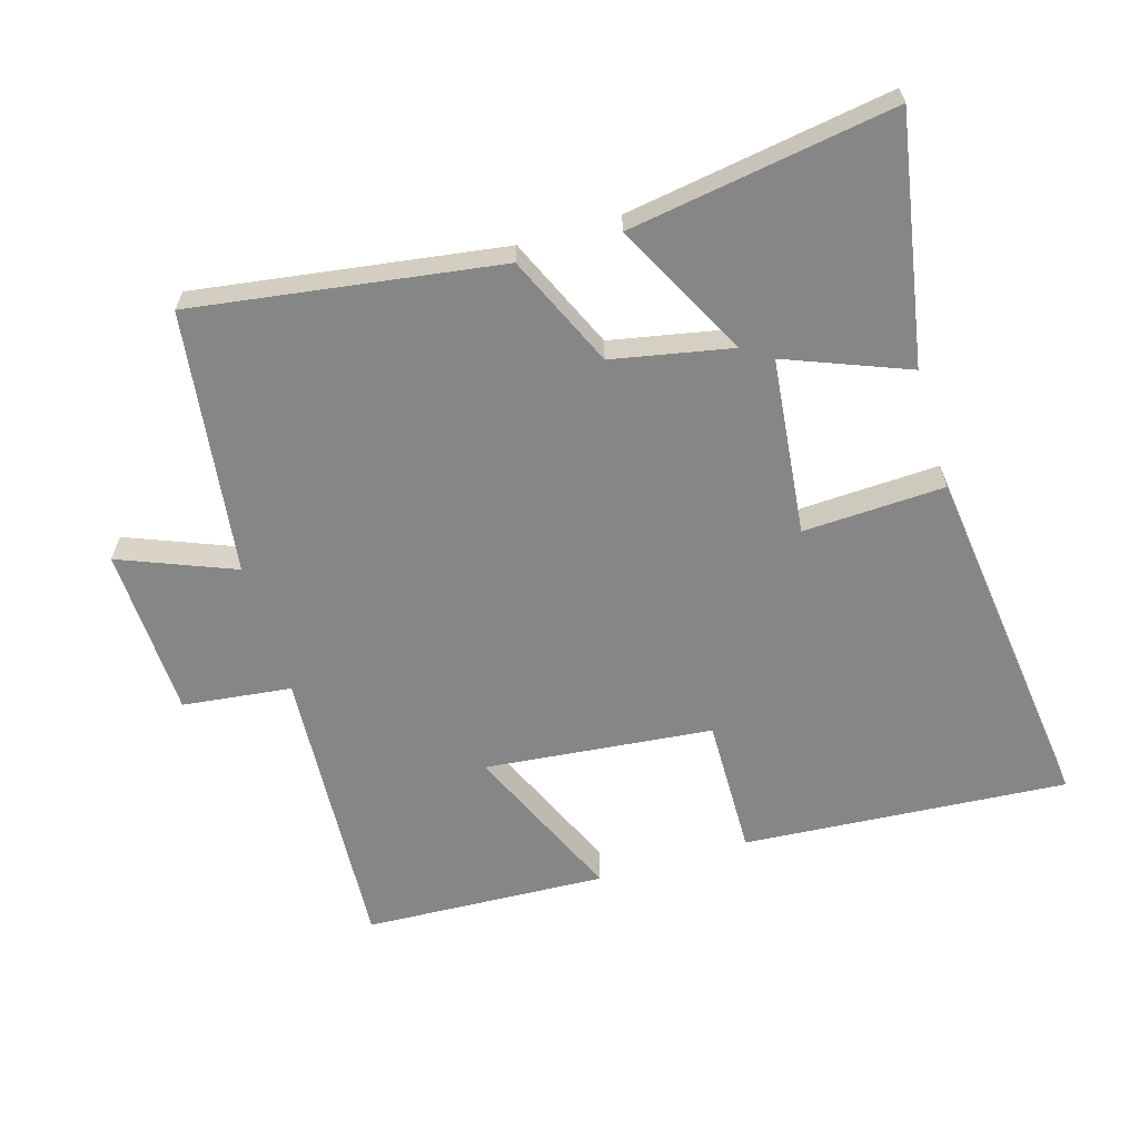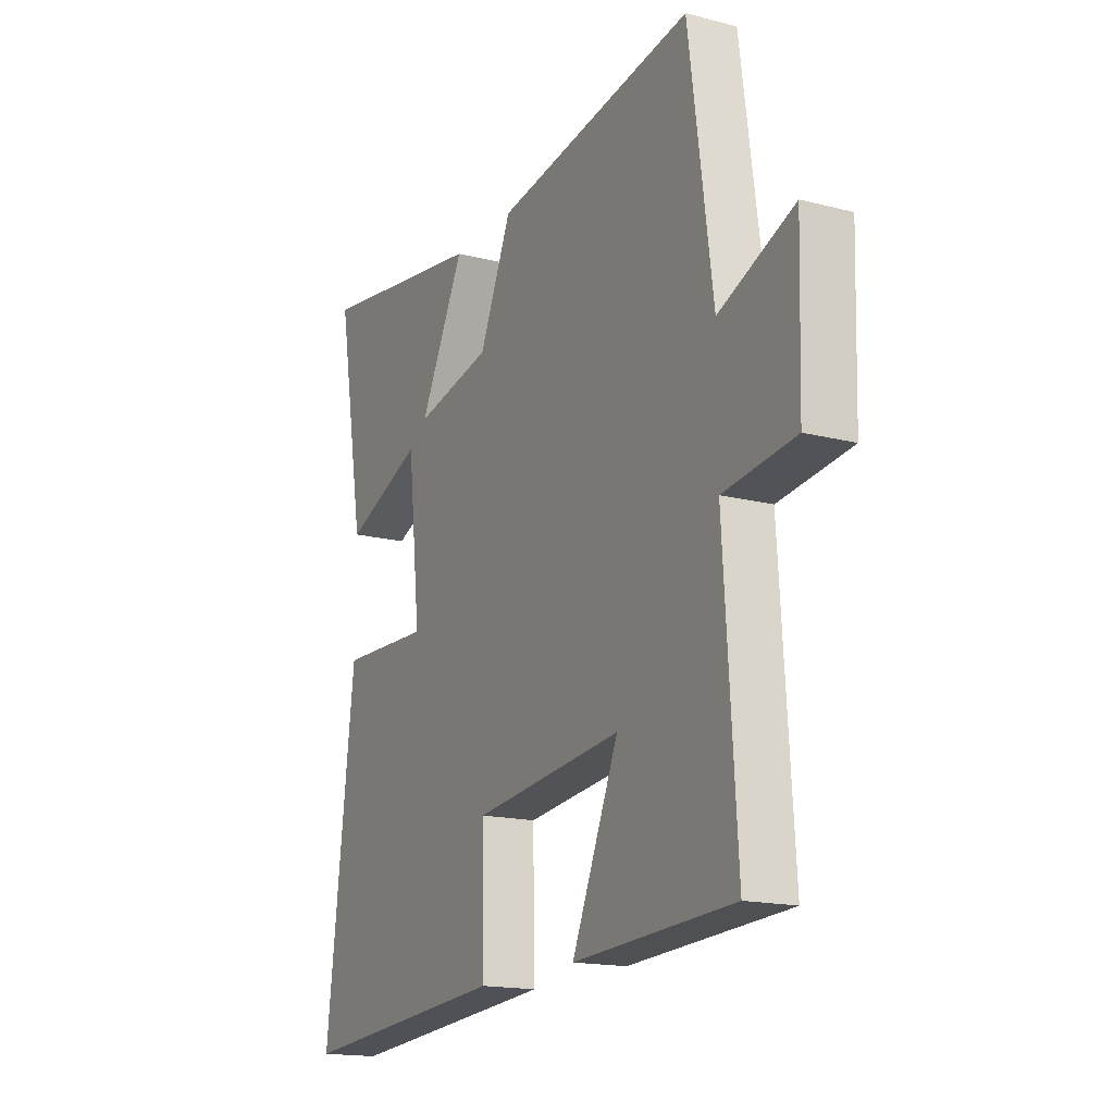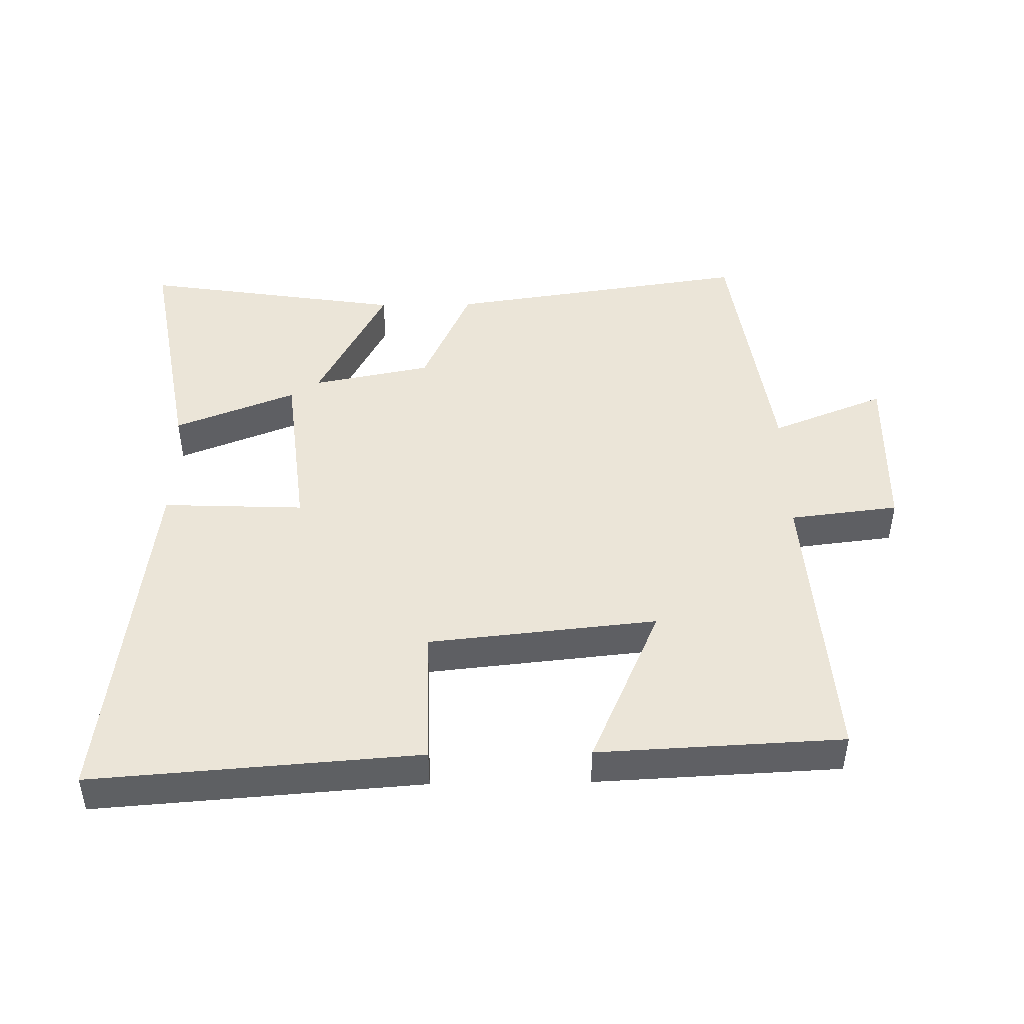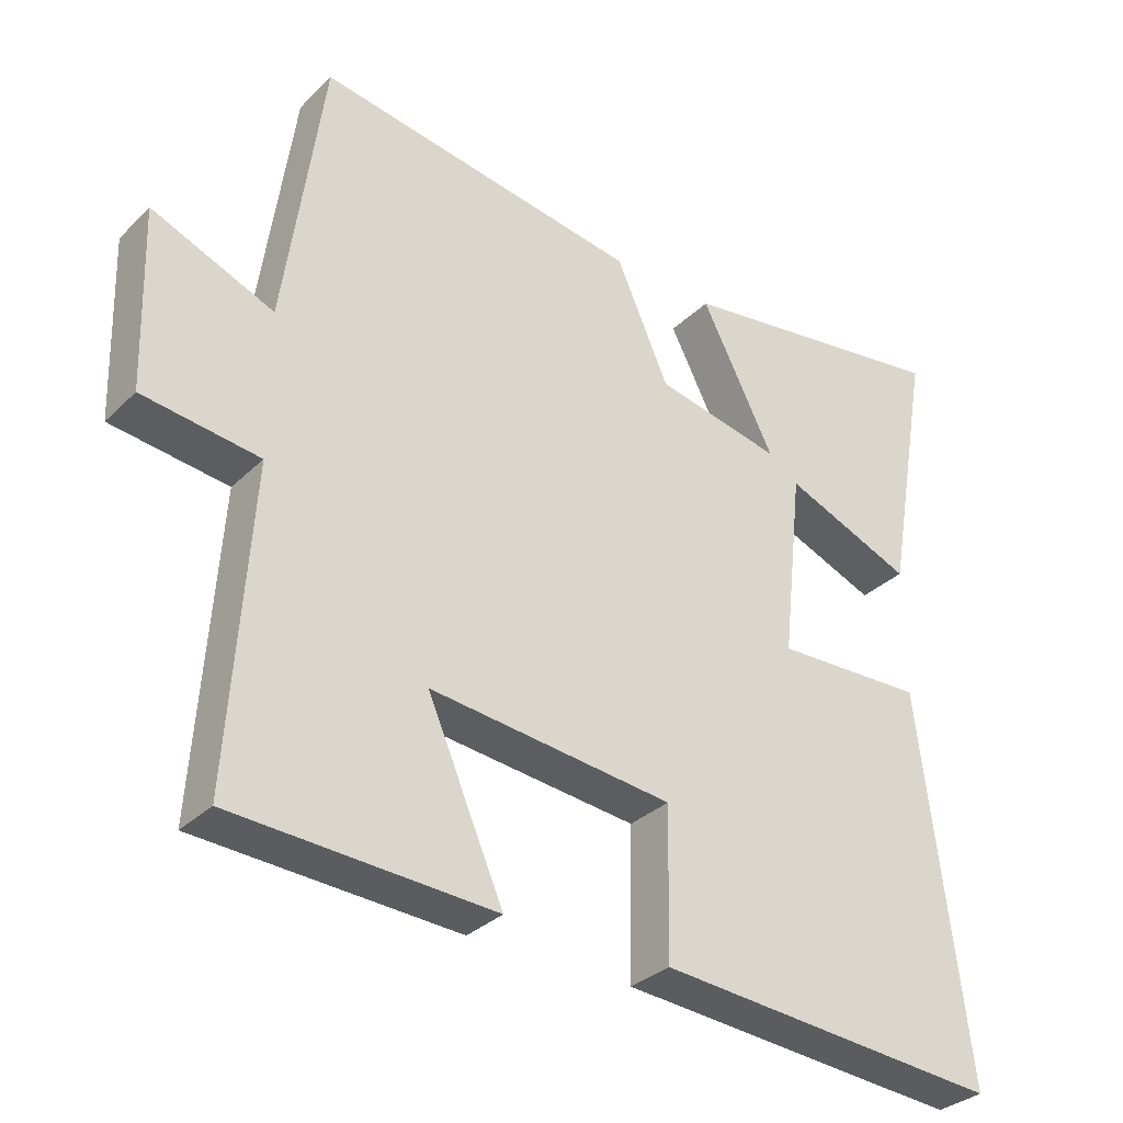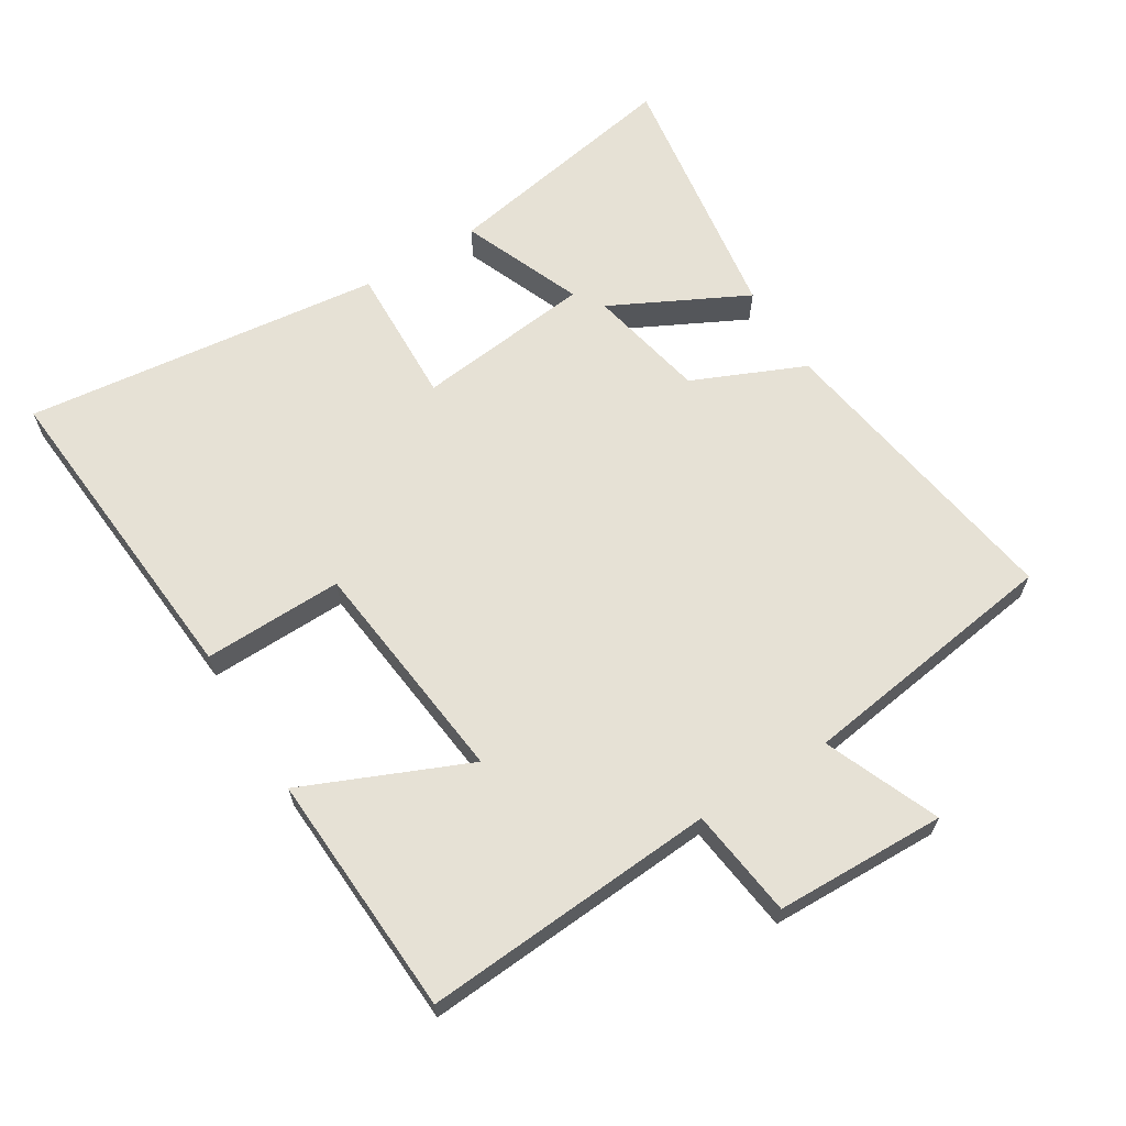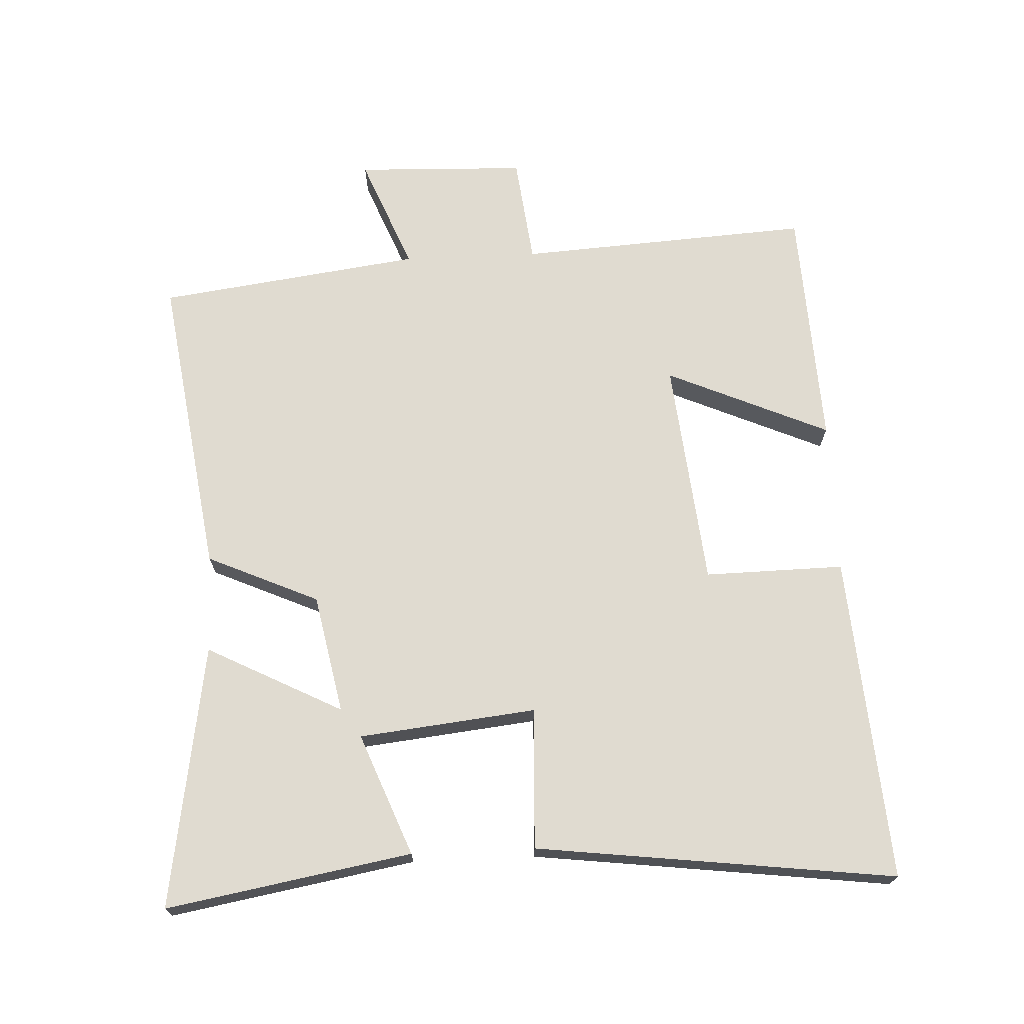
<metadata>
{"format":"obj","ext":"obj","renderer":"f3d","projection":"perspective","resolution":1024,"background":"white","views":[{"elev":-62.1,"azim":16.8,"up":"+Y"},{"elev":-16.7,"azim":-117.5,"up":"+Z"},{"elev":45.6,"azim":179.1,"up":"+Y"},{"elev":-32.5,"azim":-37.3,"up":"+Z"},{"elev":64.2,"azim":-122.0,"up":"+Y"},{"elev":70.1,"azim":87.5,"up":"+Y"}]}
</metadata>
<code>
v 0.566 0.07 0.562
v 0.5 0.07 0.192
v 0.316 0.07 0.265
v 0.286 0.07 -0.003
v 0.5 0.07 0.006
v 0.566 0.07 -0.537
v 0.074 0.07 -0.5
v 0.078 0.07 -0.289
v -0.268 0.07 -0.253
v -0.16 0.07 -0.5
v -0.529 0.07 -0.482
v -0.5 0.07 -0.038
v -0.665 0.07 -0.018
v -0.673 0.07 0.24
v -0.5 0.07 0.17
v -0.445 0.07 0.569
v 0.017 0.07 0.5
v 0.092 0.07 0.331
v 0.272 0.07 0.295
v 0.167 0.07 0.5
v 0.566 0 0.562
v 0.5 0 0.192
v 0.316 0 0.265
v 0.286 0 -0.003
v 0.5 0 0.006
v 0.566 0 -0.537
v 0.074 0 -0.5
v 0.078 0 -0.289
v -0.268 0 -0.253
v -0.16 0 -0.5
v -0.529 0 -0.482
v -0.5 0 -0.038
v -0.665 0 -0.018
v -0.673 0 0.24
v -0.5 0 0.17
v -0.445 0 0.569
v 0.017 0 0.5
v 0.092 0 0.331
v 0.272 0 0.295
v 0.167 0 0.5
f 19 20 1 2
f 15 16 17 18
f 15 18 19
f 12 13 14 15
f 12 15 19
f 9 10 11 12
f 8 9 12 19
f 4 5 6 7
f 3 4 7 8
f 19 2 3
f 3 8 19
f 22 21 40 39
f 38 37 36 35
f 39 38 35
f 35 34 33 32
f 39 35 32
f 32 31 30 29
f 39 32 29 28
f 27 26 25 24
f 28 27 24 23
f 23 22 39
f 39 28 23
f 1 21 22 2
f 2 22 23 3
f 3 23 24 4
f 4 24 25 5
f 5 25 26 6
f 6 26 27 7
f 7 27 28 8
f 8 28 29 9
f 9 29 30 10
f 10 30 31 11
f 11 31 32 12
f 12 32 33 13
f 13 33 34 14
f 14 34 35 15
f 15 35 36 16
f 16 36 37 17
f 17 37 38 18
f 18 38 39 19
f 19 39 40 20
f 20 40 21 1

</code>
